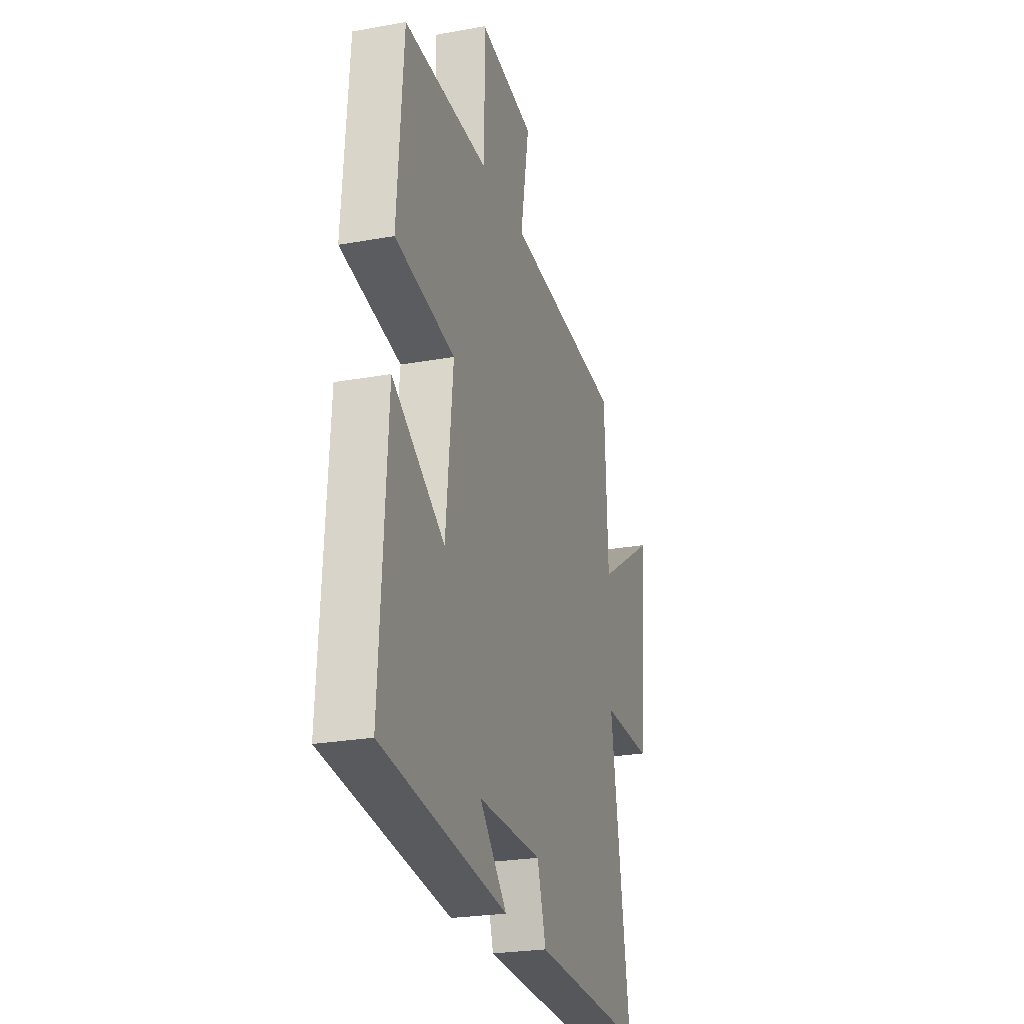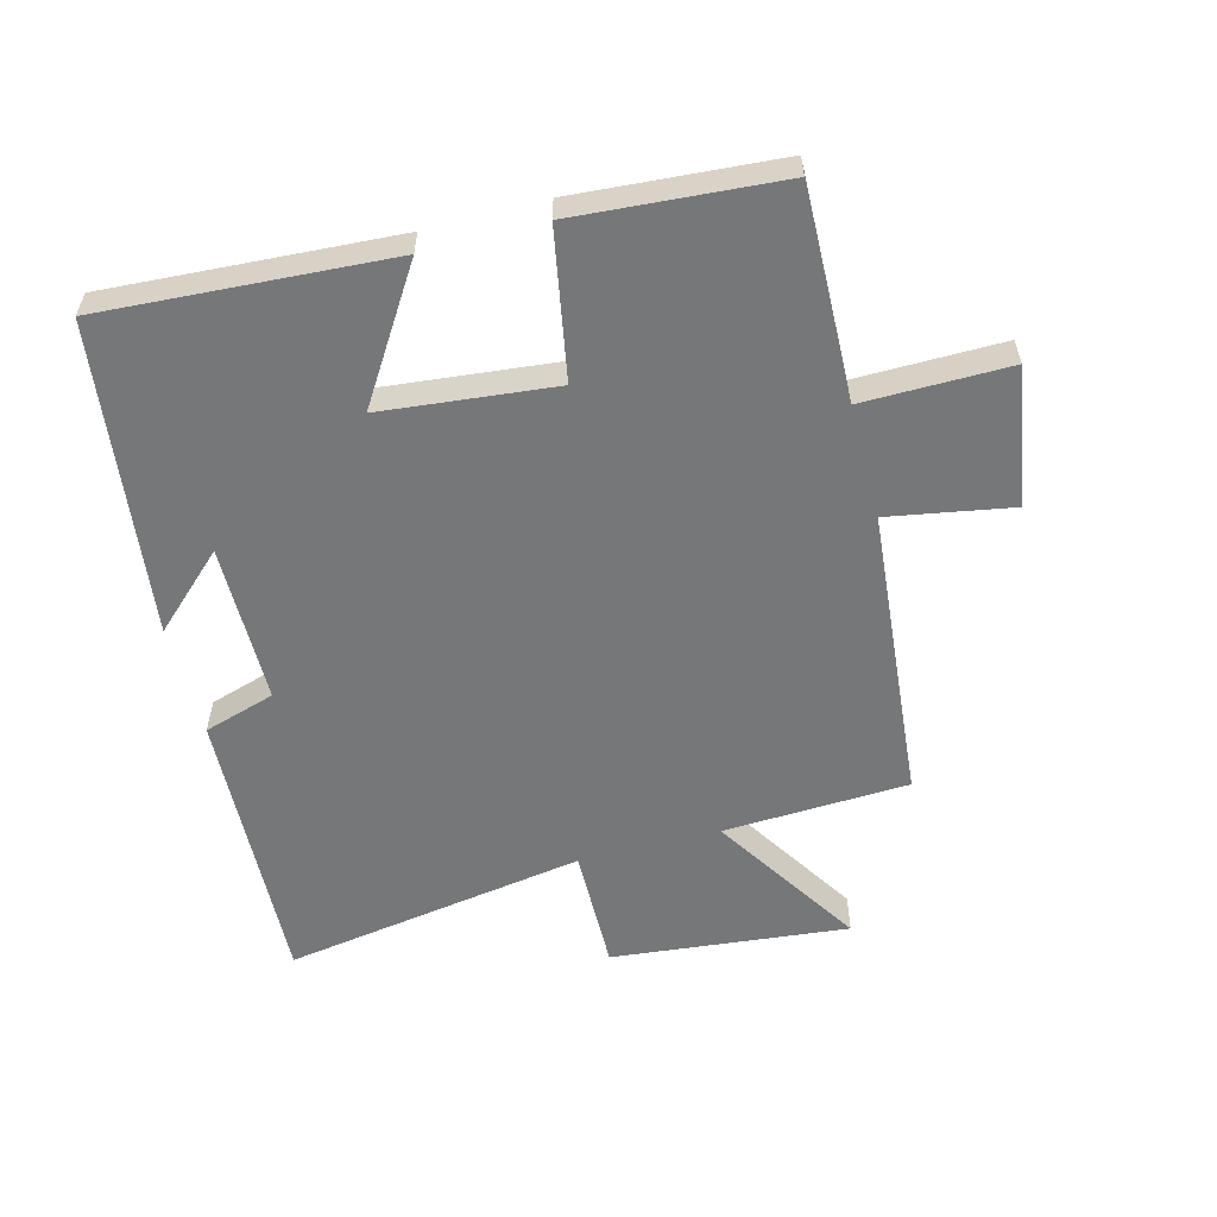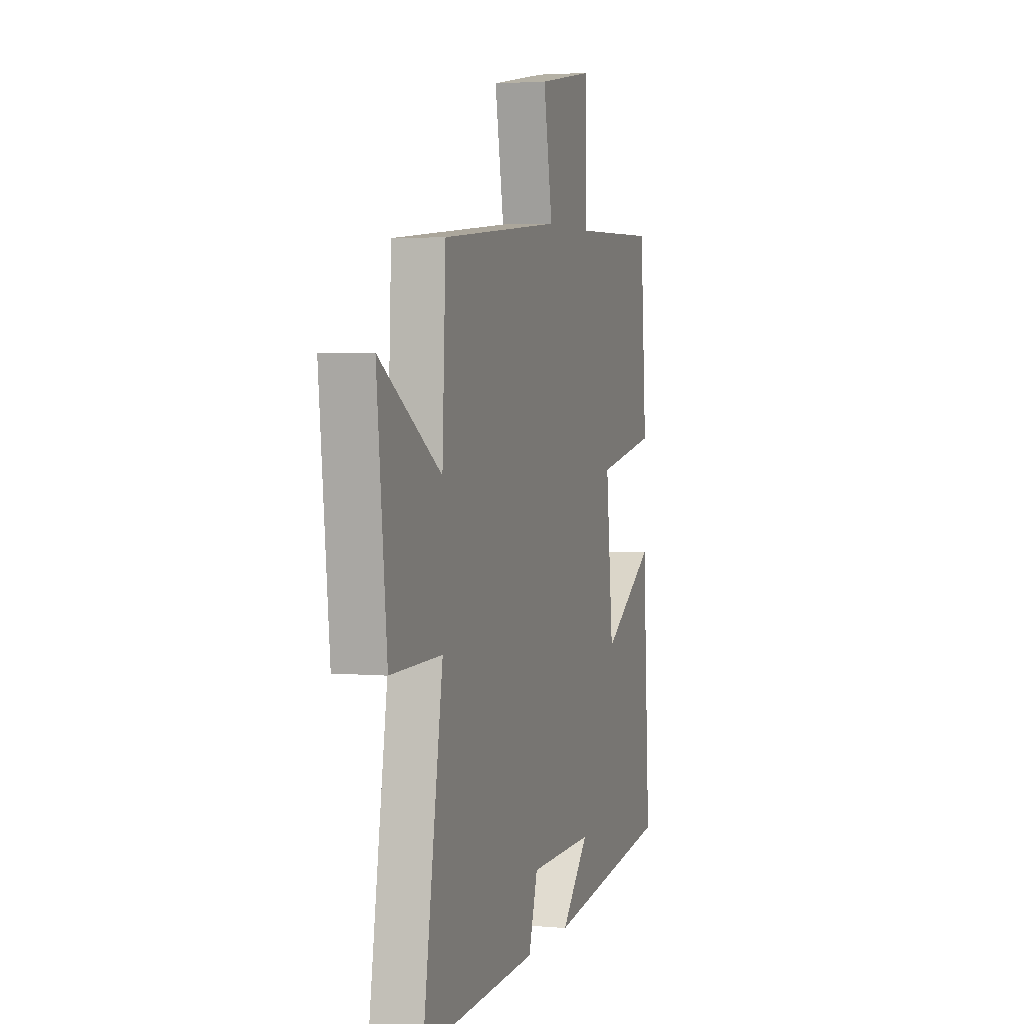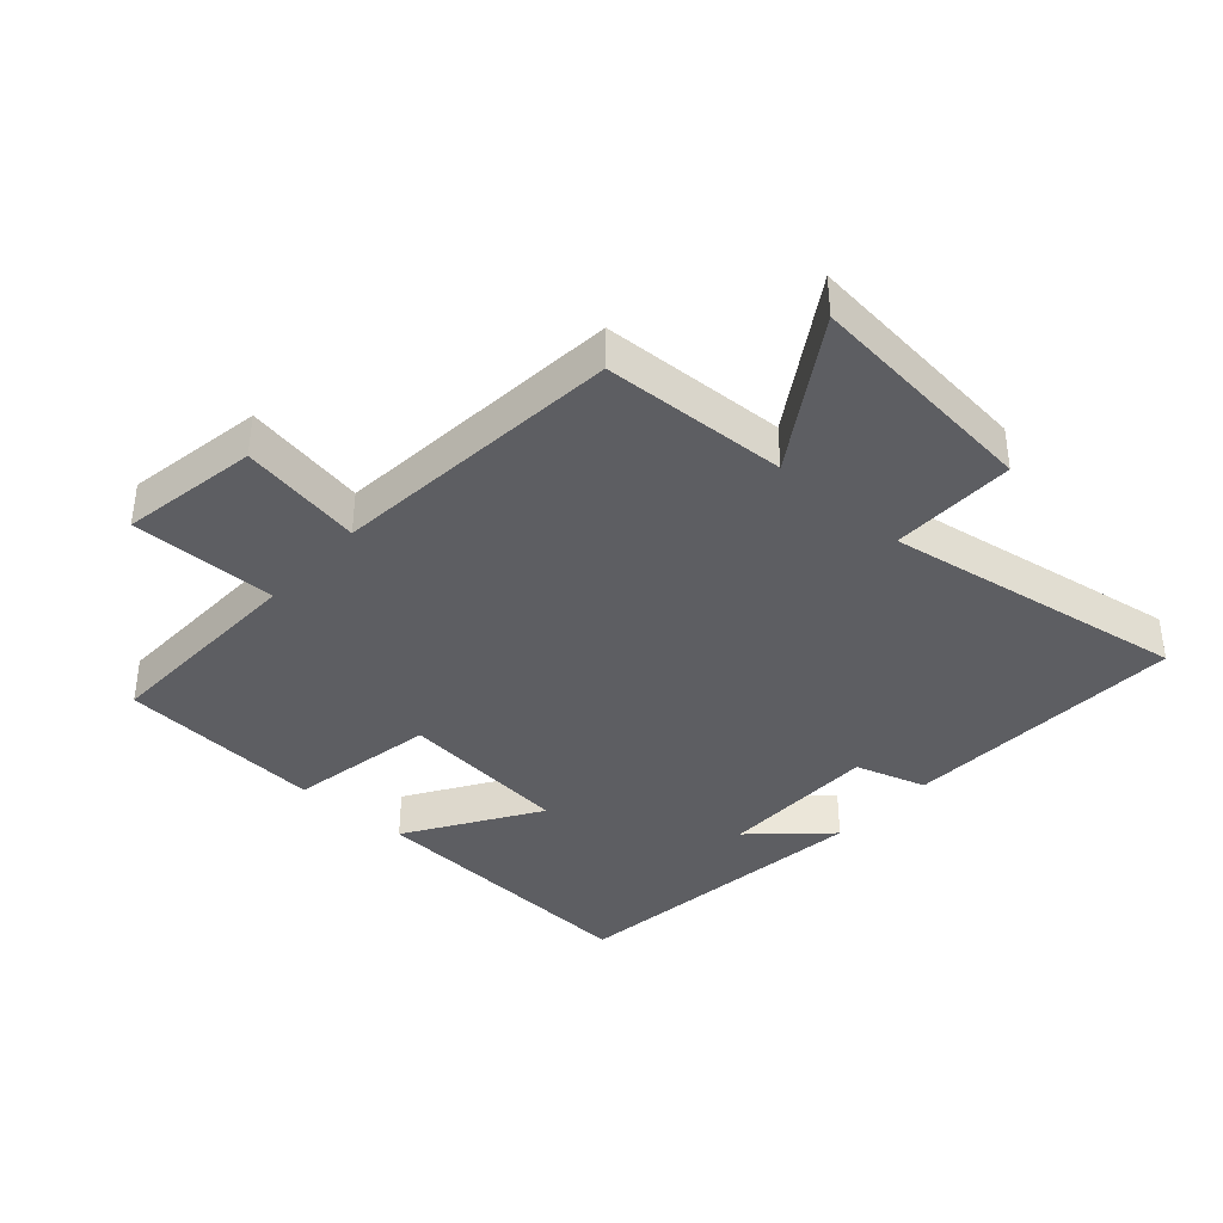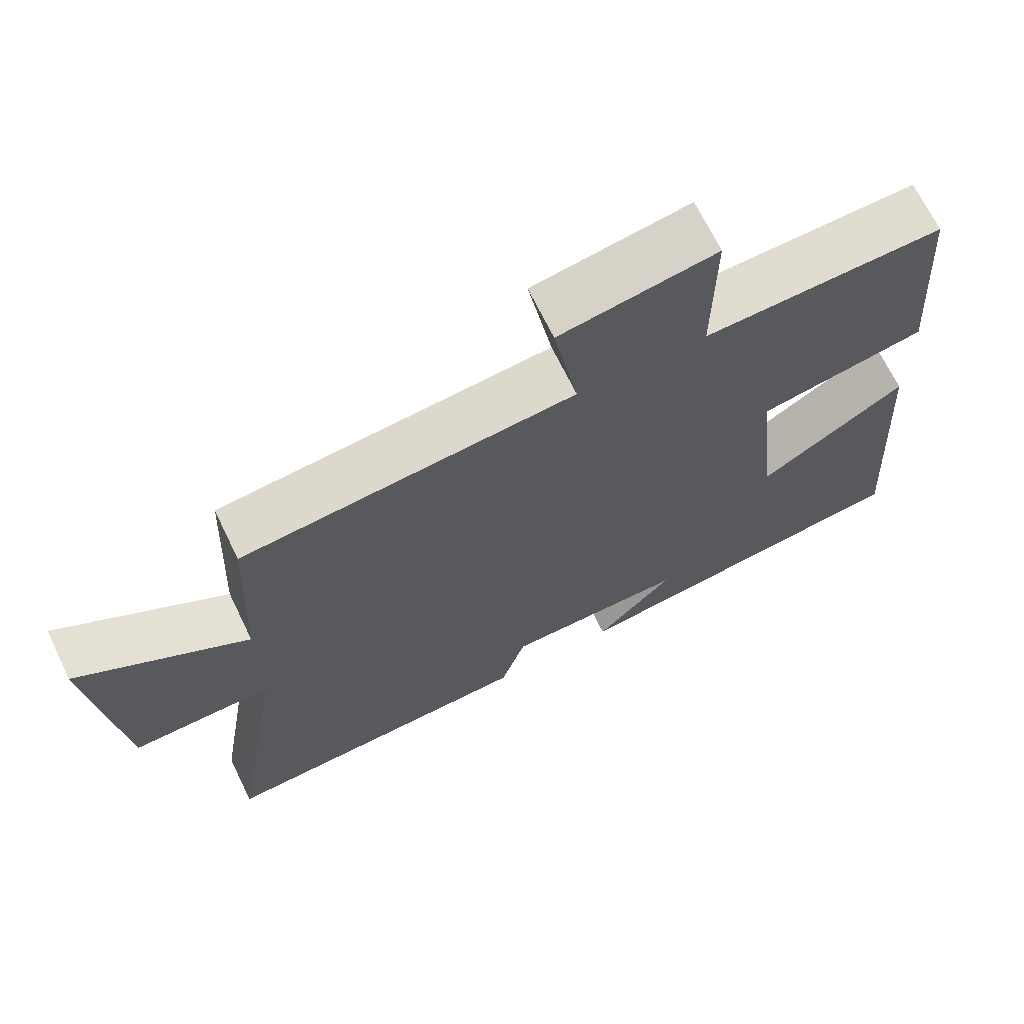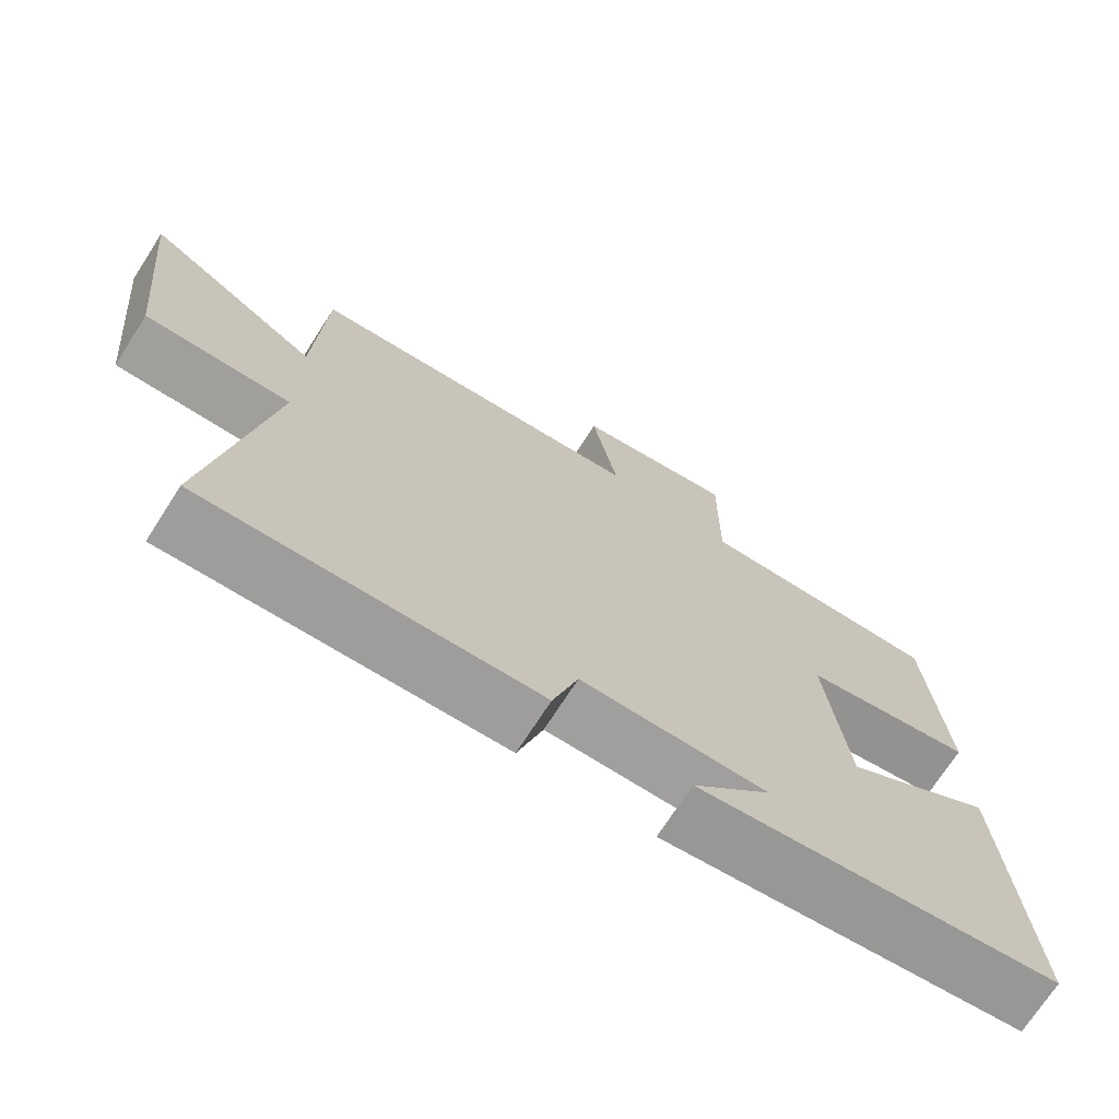
<metadata>
{"format":"obj","ext":"obj","renderer":"f3d","projection":"perspective","resolution":1024,"background":"white","views":[{"elev":-24.6,"azim":-73.5,"up":"+Z"},{"elev":-57.1,"azim":-75.2,"up":"+Y"},{"elev":3.2,"azim":107.2,"up":"+Z"},{"elev":-38.3,"azim":48.2,"up":"+Y"},{"elev":68.6,"azim":154.1,"up":"+Z"},{"elev":-71.6,"azim":147.3,"up":"+Z"}]}
</metadata>
<code>
v 0.487 0.07 0.458
v 0.5 0.07 0.17
v 0.732 0.07 0.317
v 0.694 0.07 -0.051
v 0.5 0.07 -0.048
v 0.576 0.07 -0.519
v 0.134 0.07 -0.5
v 0.1 0.07 -0.389
v -0.148 0.07 -0.387
v -0.042 0.07 -0.5
v -0.528 0.07 -0.439
v -0.5 0.07 0.008
v -0.298 0.07 -0.12
v -0.27 0.07 0.148
v -0.5 0.07 0.19
v -0.476 0.07 0.509
v -0.147 0.07 0.5
v -0.149 0.07 0.727
v 0.065 0.07 0.691
v 0.031 0.07 0.5
v 0.487 0 0.458
v 0.5 0 0.17
v 0.732 0 0.317
v 0.694 0 -0.051
v 0.5 0 -0.048
v 0.576 0 -0.519
v 0.134 0 -0.5
v 0.1 0 -0.389
v -0.148 0 -0.387
v -0.042 0 -0.5
v -0.528 0 -0.439
v -0.5 0 0.008
v -0.298 0 -0.12
v -0.27 0 0.148
v -0.5 0 0.19
v -0.476 0 0.509
v -0.147 0 0.5
v -0.149 0 0.727
v 0.065 0 0.691
v 0.031 0 0.5
f 17 18 19 20
f 17 20 1 2
f 16 17 2
f 15 16 2
f 14 15 2
f 13 14 2
f 11 12 13
f 11 13 2
f 9 10 11
f 9 11 2
f 8 9 2 3
f 5 6 7 8
f 5 8 3
f 3 4 5
f 40 39 38 37
f 22 21 40 37
f 22 37 36
f 22 36 35
f 22 35 34
f 22 34 33
f 33 32 31
f 22 33 31
f 31 30 29
f 22 31 29
f 23 22 29 28
f 28 27 26 25
f 23 28 25
f 25 24 23
f 1 21 22 2
f 2 22 23 3
f 3 23 24 4
f 4 24 25 5
f 5 25 26 6
f 6 26 27 7
f 7 27 28 8
f 8 28 29 9
f 9 29 30 10
f 10 30 31 11
f 11 31 32 12
f 12 32 33 13
f 13 33 34 14
f 14 34 35 15
f 15 35 36 16
f 16 36 37 17
f 17 37 38 18
f 18 38 39 19
f 19 39 40 20
f 20 40 21 1

</code>
